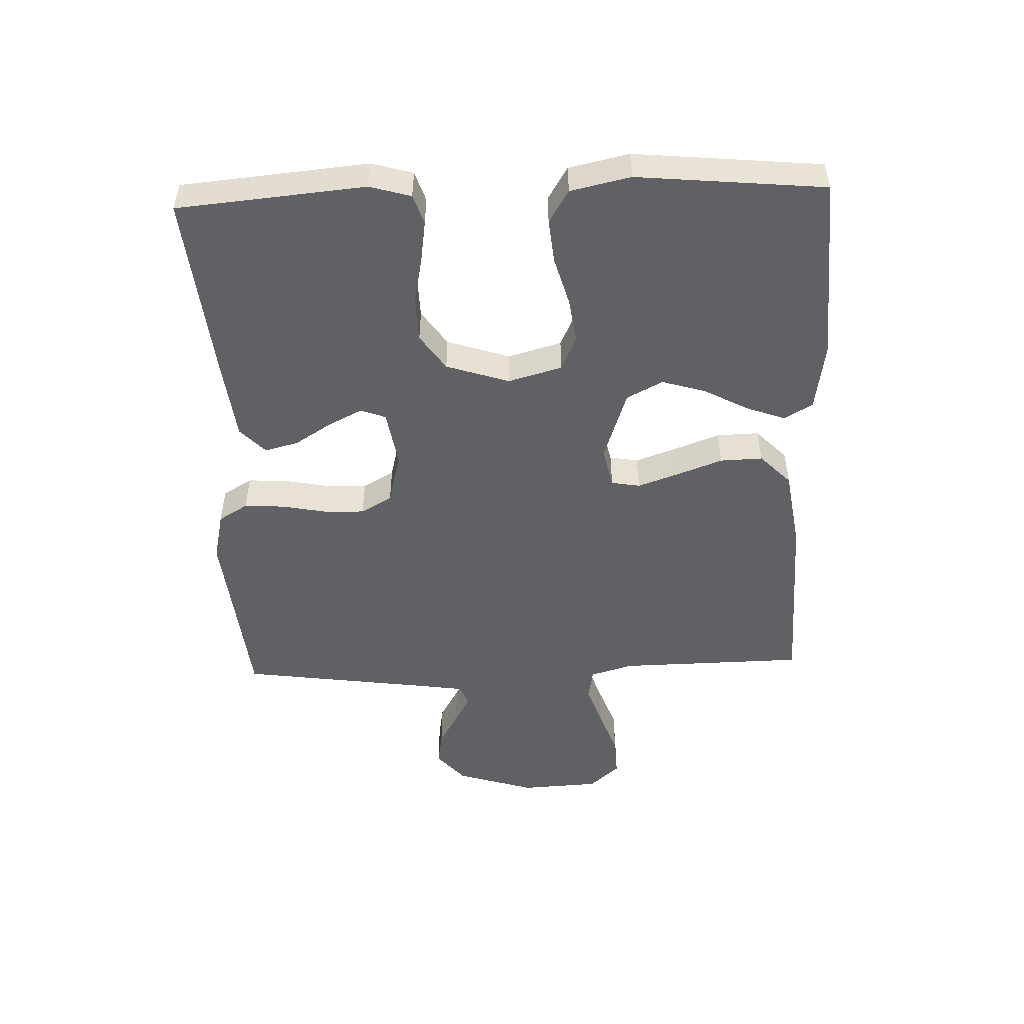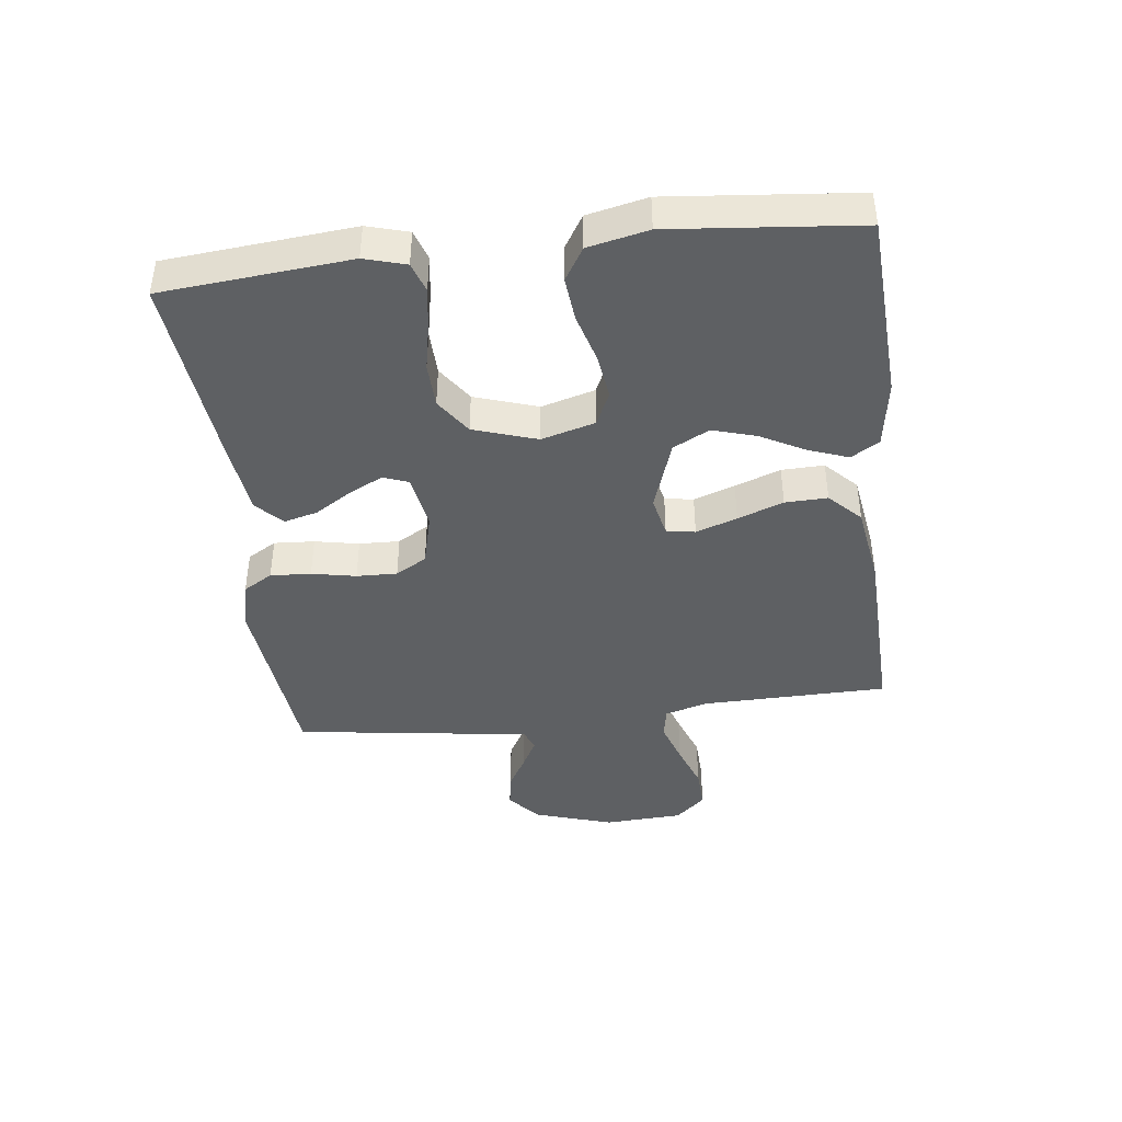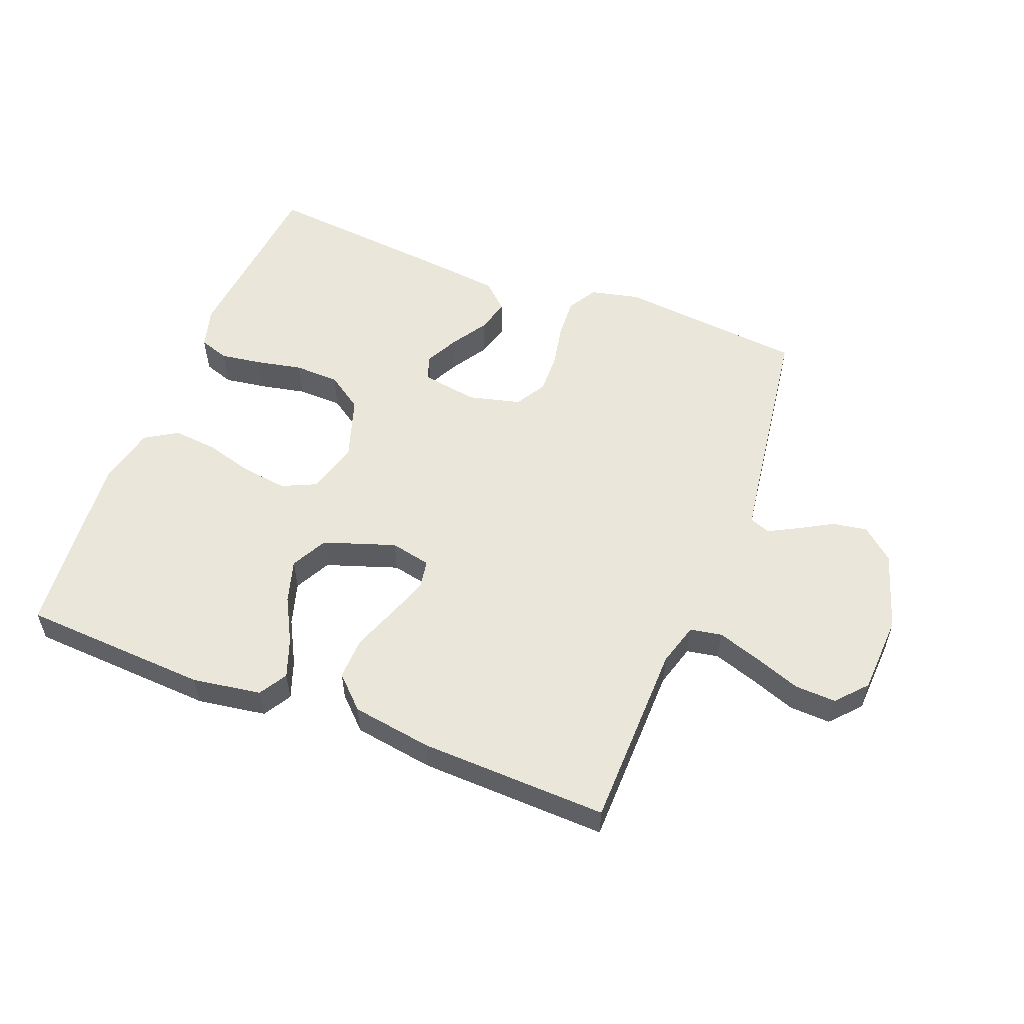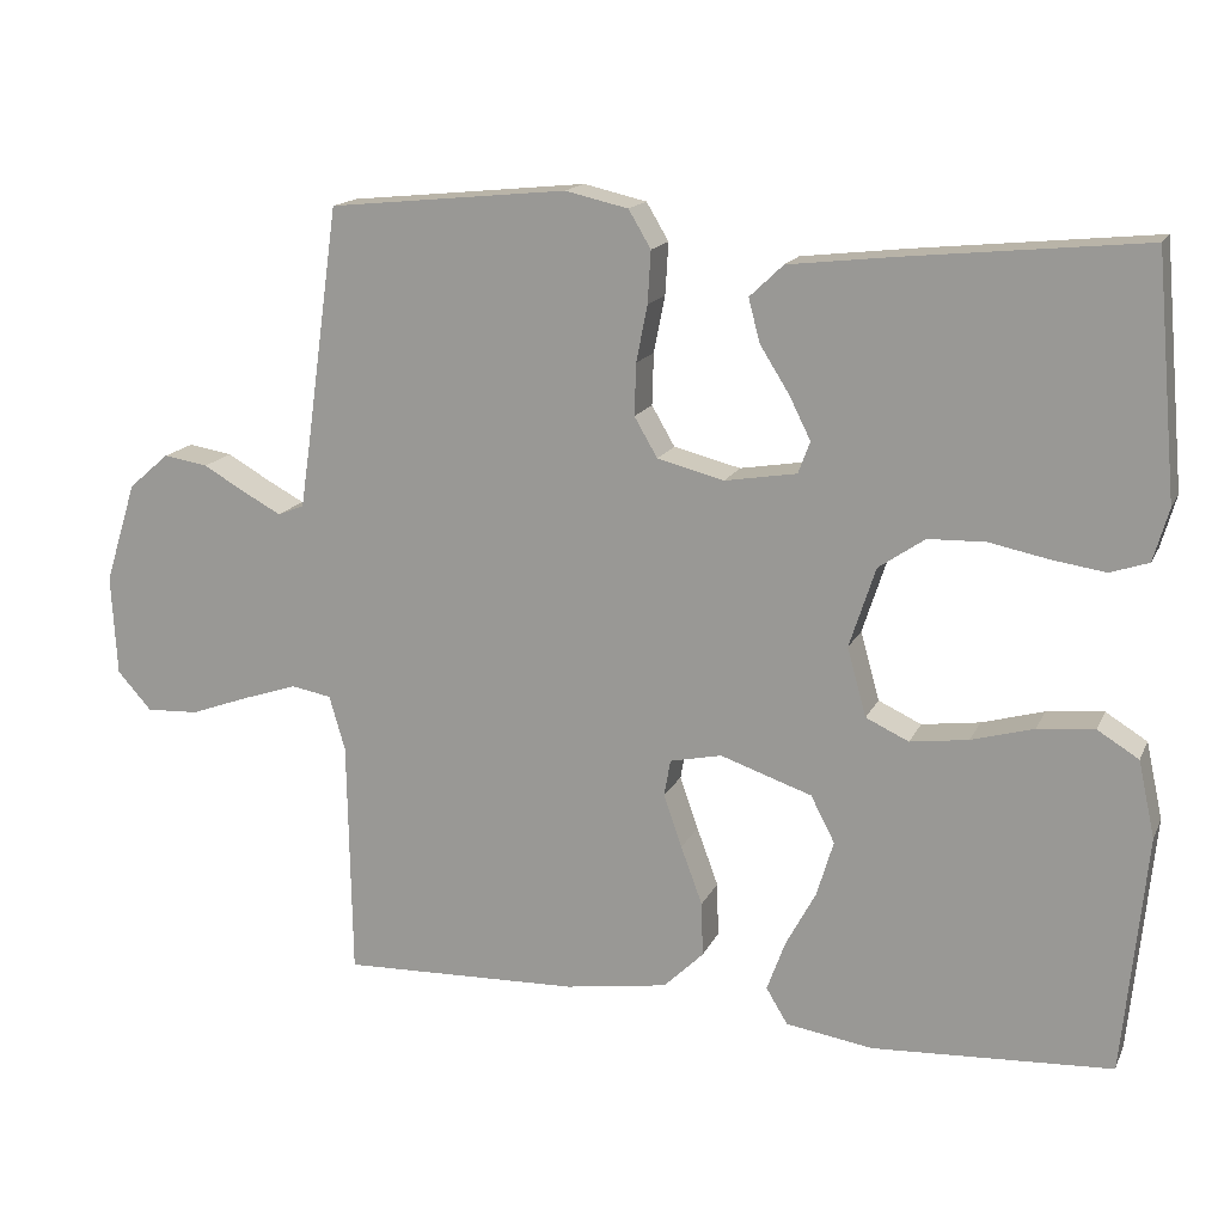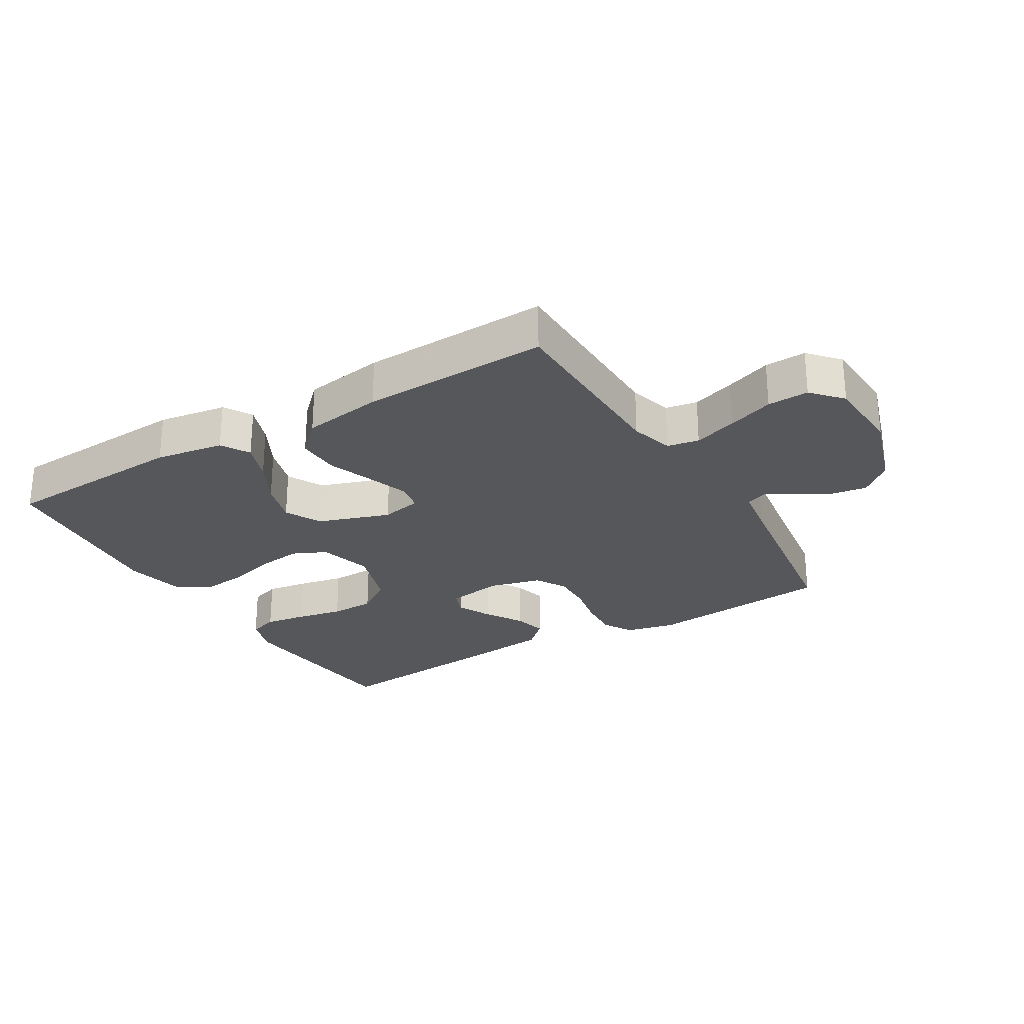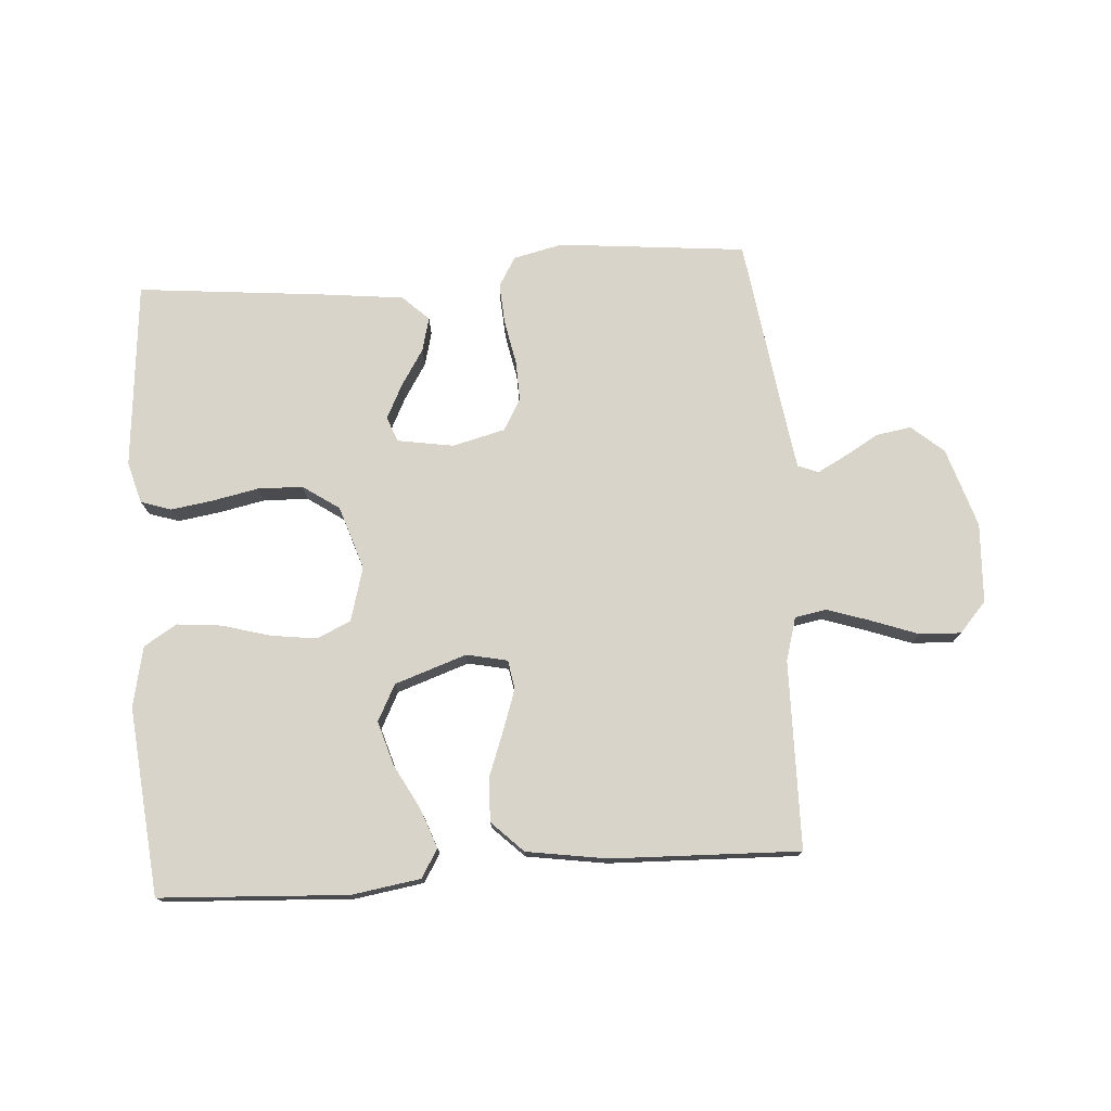
<metadata>
{"format":"obj","ext":"obj","renderer":"f3d","projection":"perspective","resolution":1024,"background":"white","views":[{"elev":-50.0,"azim":92.1,"up":"+Y"},{"elev":-42.1,"azim":96.9,"up":"+Y"},{"elev":54.9,"azim":-158.7,"up":"+Y"},{"elev":15.9,"azim":18.4,"up":"+Z"},{"elev":-26.4,"azim":-149.2,"up":"+Y"},{"elev":75.6,"azim":175.9,"up":"+Y"}]}
</metadata>
<code>
v -0.5 0.07 -0.5
v -0.505 0.07 -0.2
v -0.525 0.07 -0.131
v -0.576 0.07 -0.122
v -0.645 0.07 -0.145
v -0.719 0.07 -0.172
v -0.785 0.07 -0.175
v -0.828 0.07 -0.127
v -0.835 0.07 0
v -0.795 0.07 0.127
v -0.744 0.07 0.171
v -0.688 0.07 0.162
v -0.634 0.07 0.131
v -0.587 0.07 0.106
v -0.554 0.07 0.119
v -0.542 0.07 0.2
v -0.5 0.07 0.5
v -0.2 0.07 0.53
v -0.121 0.07 0.512
v -0.093 0.07 0.465
v -0.097 0.07 0.4
v -0.111 0.07 0.329
v -0.113 0.07 0.264
v -0.084 0.07 0.214
v 0 0.07 0.193
v 0.09 0.07 0.208
v 0.105 0.07 0.248
v 0.078 0.07 0.302
v 0.041 0.07 0.361
v 0.027 0.07 0.415
v 0.069 0.07 0.455
v 0.2 0.07 0.47
v 0.5 0.07 0.5
v 0.527 0.07 0.2
v 0.508 0.07 0.134
v 0.46 0.07 0.118
v 0.393 0.07 0.128
v 0.319 0.07 0.143
v 0.247 0.07 0.141
v 0.189 0.07 0.101
v 0.156 0.07 0
v 0.18 0.07 -0.086
v 0.234 0.07 -0.111
v 0.307 0.07 -0.101
v 0.385 0.07 -0.079
v 0.456 0.07 -0.072
v 0.508 0.07 -0.104
v 0.529 0.07 -0.2
v 0.5 0.07 -0.5
v 0.2 0.07 -0.517
v 0.09 0.07 -0.5
v 0.063 0.07 -0.455
v 0.086 0.07 -0.392
v 0.124 0.07 -0.321
v 0.145 0.07 -0.251
v 0.115 0.07 -0.193
v 0 0.07 -0.154
v -0.065 0.07 -0.168
v -0.073 0.07 -0.214
v -0.05 0.07 -0.28
v -0.023 0.07 -0.353
v -0.021 0.07 -0.421
v -0.071 0.07 -0.47
v -0.2 0.07 -0.49
v -0.5 0 -0.5
v -0.505 0 -0.2
v -0.525 0 -0.131
v -0.576 0 -0.122
v -0.645 0 -0.145
v -0.719 0 -0.172
v -0.785 0 -0.175
v -0.828 0 -0.127
v -0.835 0 0
v -0.795 0 0.127
v -0.744 0 0.171
v -0.688 0 0.162
v -0.634 0 0.131
v -0.587 0 0.106
v -0.554 0 0.119
v -0.542 0 0.2
v -0.5 0 0.5
v -0.2 0 0.53
v -0.121 0 0.512
v -0.093 0 0.465
v -0.097 0 0.4
v -0.111 0 0.329
v -0.113 0 0.264
v -0.084 0 0.214
v 0 0 0.193
v 0.09 0 0.208
v 0.105 0 0.248
v 0.078 0 0.302
v 0.041 0 0.361
v 0.027 0 0.415
v 0.069 0 0.455
v 0.2 0 0.47
v 0.5 0 0.5
v 0.527 0 0.2
v 0.508 0 0.134
v 0.46 0 0.118
v 0.393 0 0.128
v 0.319 0 0.143
v 0.247 0 0.141
v 0.189 0 0.101
v 0.156 0 0
v 0.18 0 -0.086
v 0.234 0 -0.111
v 0.307 0 -0.101
v 0.385 0 -0.079
v 0.456 0 -0.072
v 0.508 0 -0.104
v 0.529 0 -0.2
v 0.5 0 -0.5
v 0.2 0 -0.517
v 0.09 0 -0.5
v 0.063 0 -0.455
v 0.086 0 -0.392
v 0.124 0 -0.321
v 0.145 0 -0.251
v 0.115 0 -0.193
v 0 0 -0.154
v -0.065 0 -0.168
v -0.073 0 -0.214
v -0.05 0 -0.28
v -0.023 0 -0.353
v -0.021 0 -0.421
v -0.071 0 -0.47
v -0.2 0 -0.49
f 63 64 1 2
f 60 61 62 63
f 59 60 63 2
f 58 59 2 3
f 57 58 3 4
f 51 52 53 54
f 51 54 55
f 50 51 55
f 49 50 55
f 48 49 55 56
f 44 45 46 47
f 43 44 47 48
f 35 36 37 38
f 33 34 35 38
f 33 38 39
f 32 33 39 40
f 28 29 30 31
f 27 28 31 32
f 26 27 32 40
f 19 20 21 22
f 19 22 23
f 16 17 18 19
f 15 16 19 23
f 14 15 23 24
f 10 11 12 13
f 10 13 14
f 9 10 14
f 5 6 7 8
f 4 5 8 9
f 57 4 9 14
f 43 48 56 57
f 42 43 57 14
f 25 26 40 41
f 25 41 42
f 14 24 25 42
f 66 65 128 127
f 127 126 125 124
f 66 127 124 123
f 67 66 123 122
f 68 67 122 121
f 118 117 116 115
f 119 118 115
f 119 115 114
f 119 114 113
f 120 119 113 112
f 111 110 109 108
f 112 111 108 107
f 102 101 100 99
f 102 99 98 97
f 103 102 97
f 104 103 97 96
f 95 94 93 92
f 96 95 92 91
f 104 96 91 90
f 86 85 84 83
f 87 86 83
f 83 82 81 80
f 87 83 80 79
f 88 87 79 78
f 77 76 75 74
f 78 77 74
f 78 74 73
f 72 71 70 69
f 73 72 69 68
f 78 73 68 121
f 121 120 112 107
f 78 121 107 106
f 105 104 90 89
f 106 105 89
f 106 89 88 78
f 1 65 66 2
f 2 66 67 3
f 3 67 68 4
f 4 68 69 5
f 5 69 70 6
f 6 70 71 7
f 7 71 72 8
f 8 72 73 9
f 9 73 74 10
f 10 74 75 11
f 11 75 76 12
f 12 76 77 13
f 13 77 78 14
f 14 78 79 15
f 15 79 80 16
f 16 80 81 17
f 17 81 82 18
f 18 82 83 19
f 19 83 84 20
f 20 84 85 21
f 21 85 86 22
f 22 86 87 23
f 23 87 88 24
f 24 88 89 25
f 25 89 90 26
f 26 90 91 27
f 27 91 92 28
f 28 92 93 29
f 29 93 94 30
f 30 94 95 31
f 31 95 96 32
f 32 96 97 33
f 33 97 98 34
f 34 98 99 35
f 35 99 100 36
f 36 100 101 37
f 37 101 102 38
f 38 102 103 39
f 39 103 104 40
f 40 104 105 41
f 41 105 106 42
f 42 106 107 43
f 43 107 108 44
f 44 108 109 45
f 45 109 110 46
f 46 110 111 47
f 47 111 112 48
f 48 112 113 49
f 49 113 114 50
f 50 114 115 51
f 51 115 116 52
f 52 116 117 53
f 53 117 118 54
f 54 118 119 55
f 55 119 120 56
f 56 120 121 57
f 57 121 122 58
f 58 122 123 59
f 59 123 124 60
f 60 124 125 61
f 61 125 126 62
f 62 126 127 63
f 63 127 128 64
f 64 128 65 1

</code>
